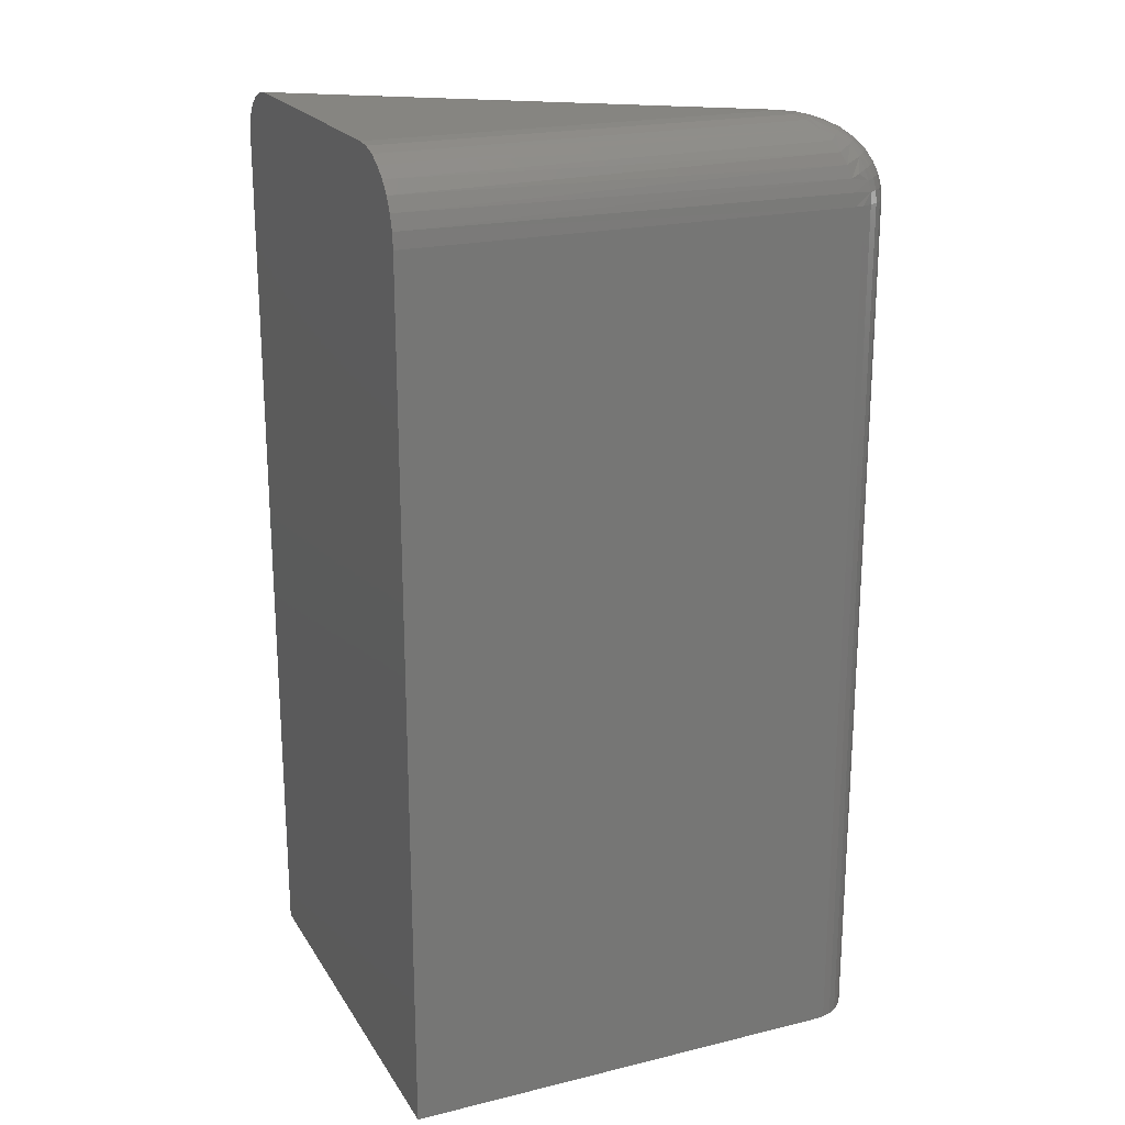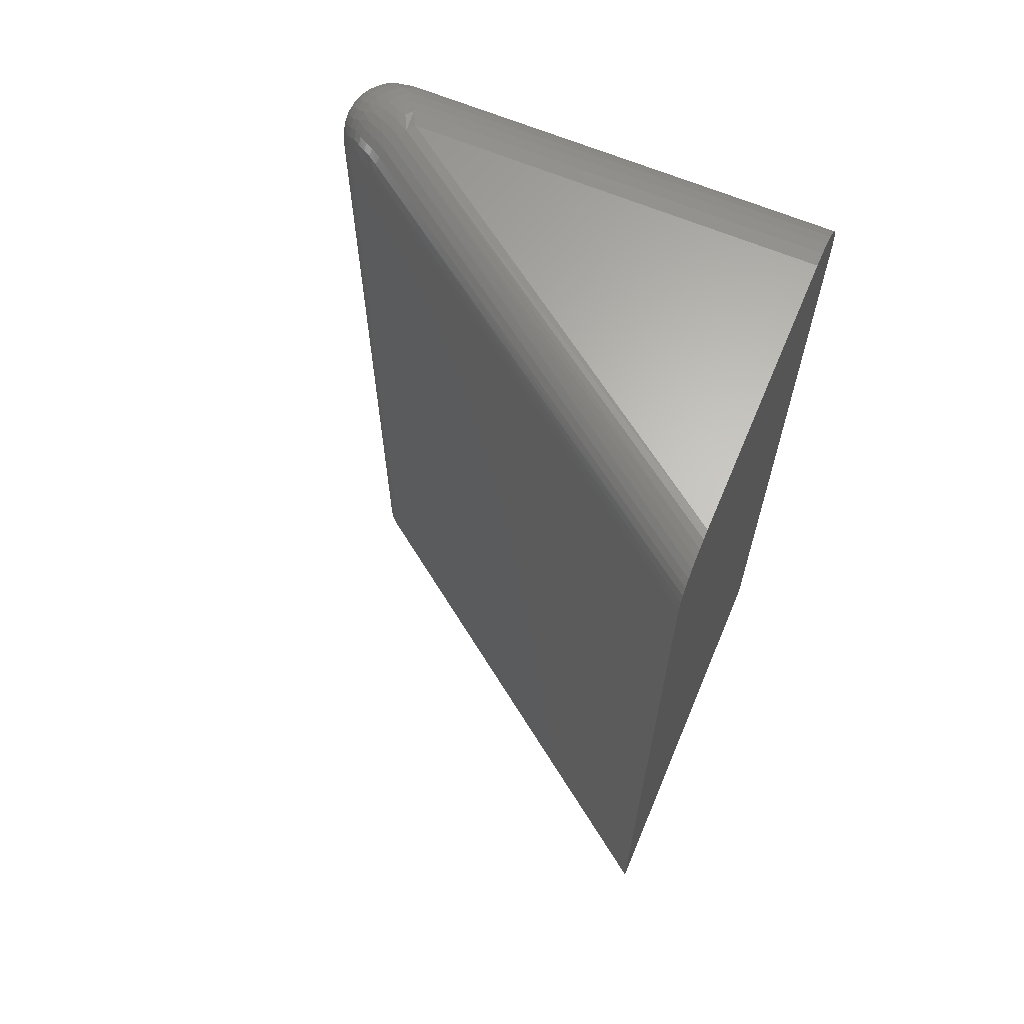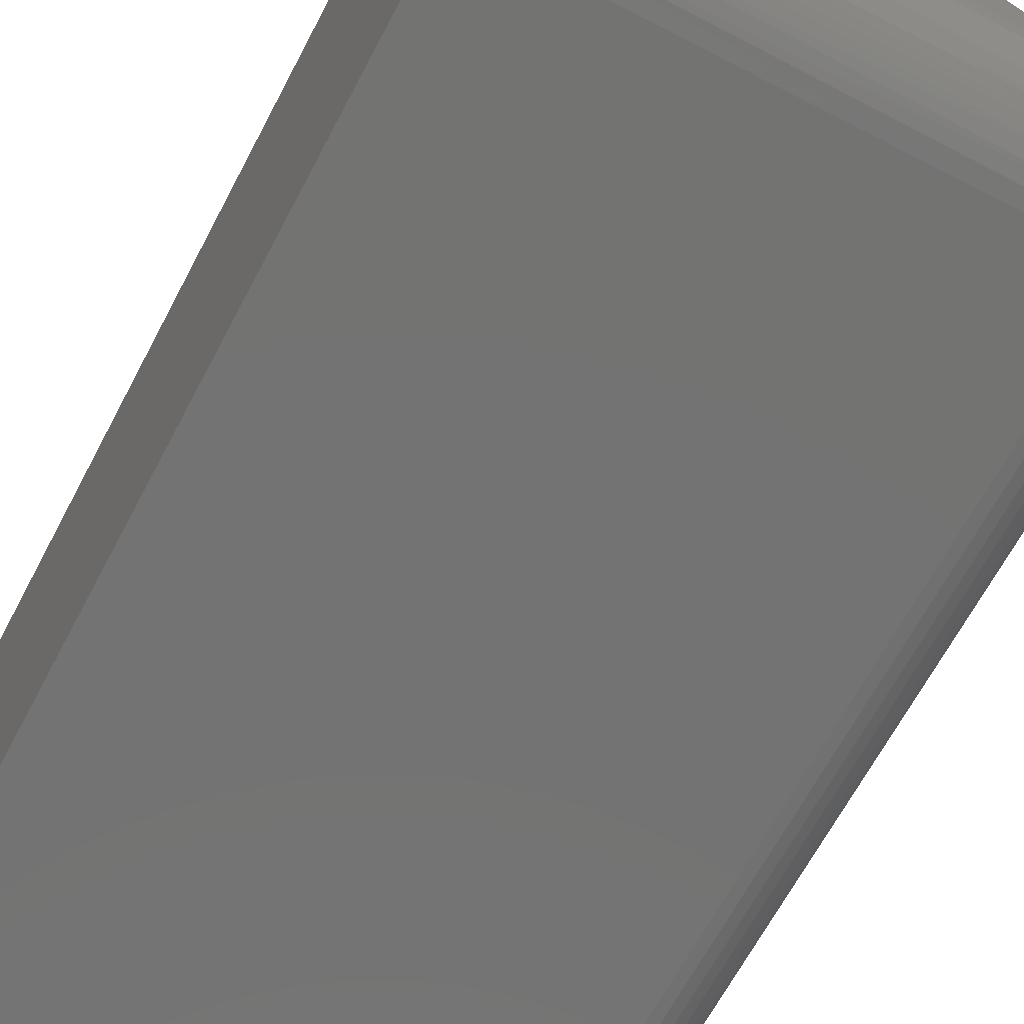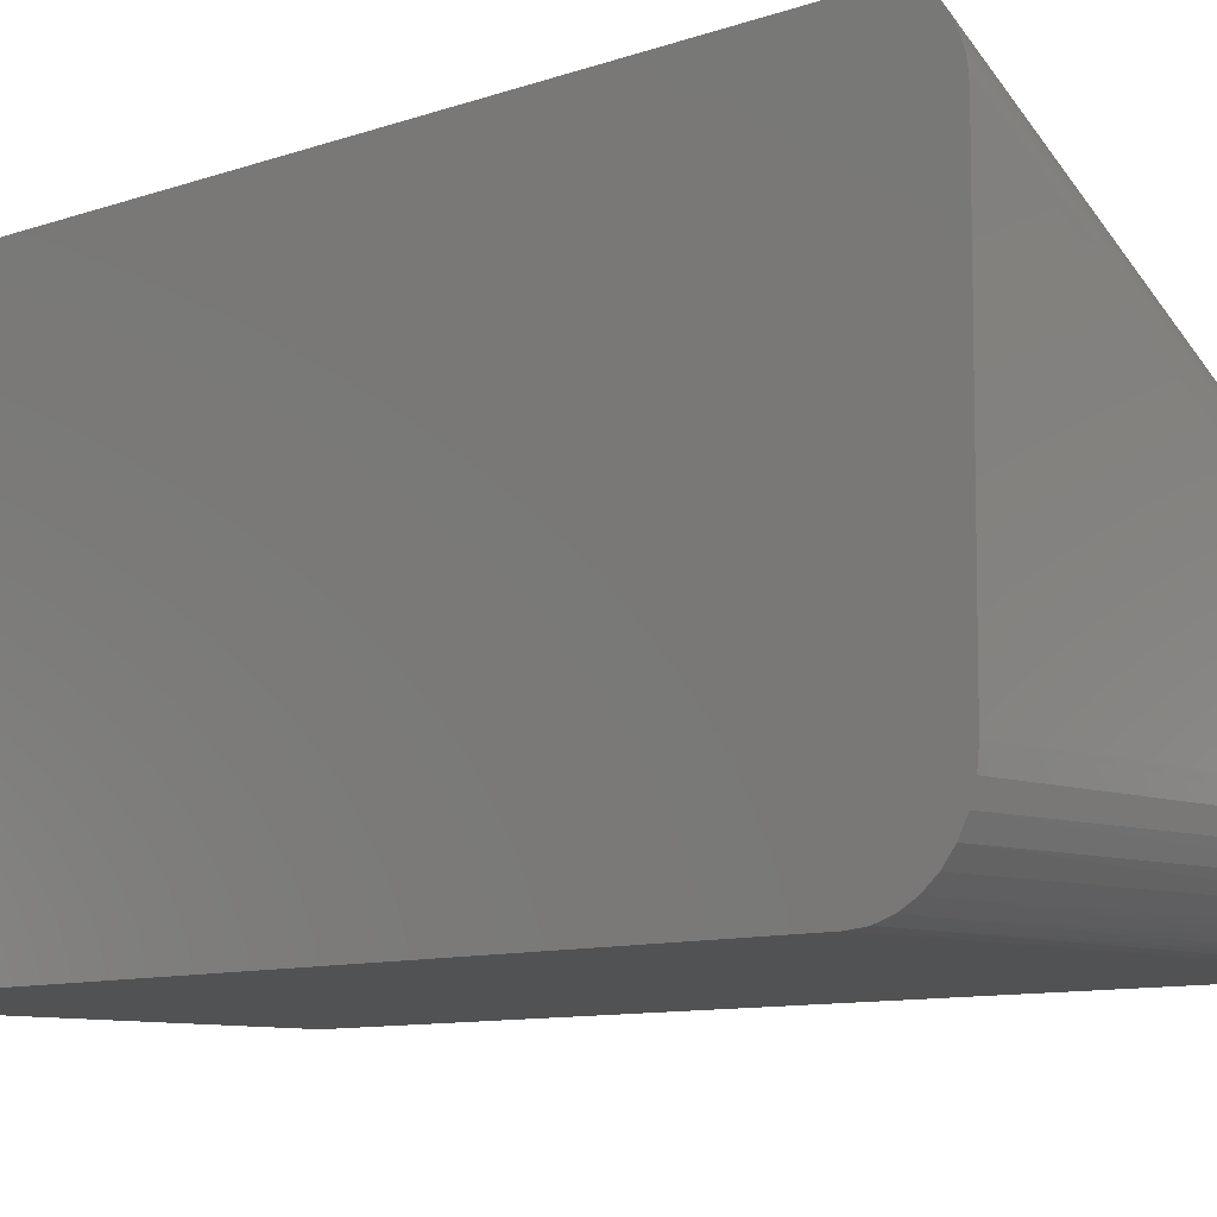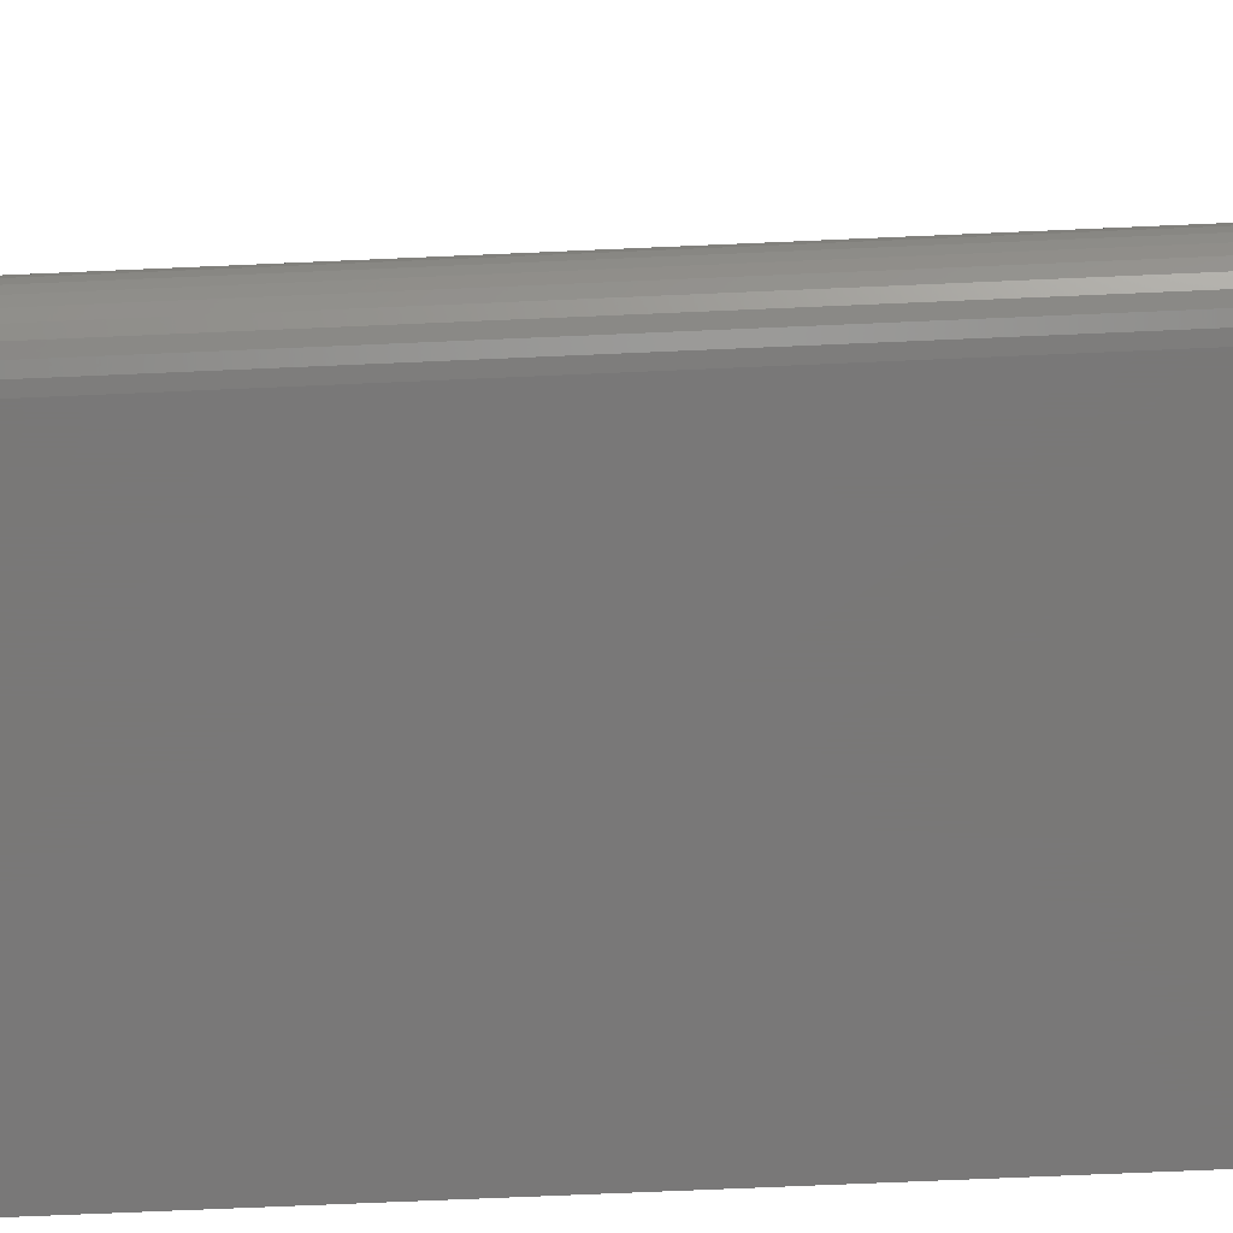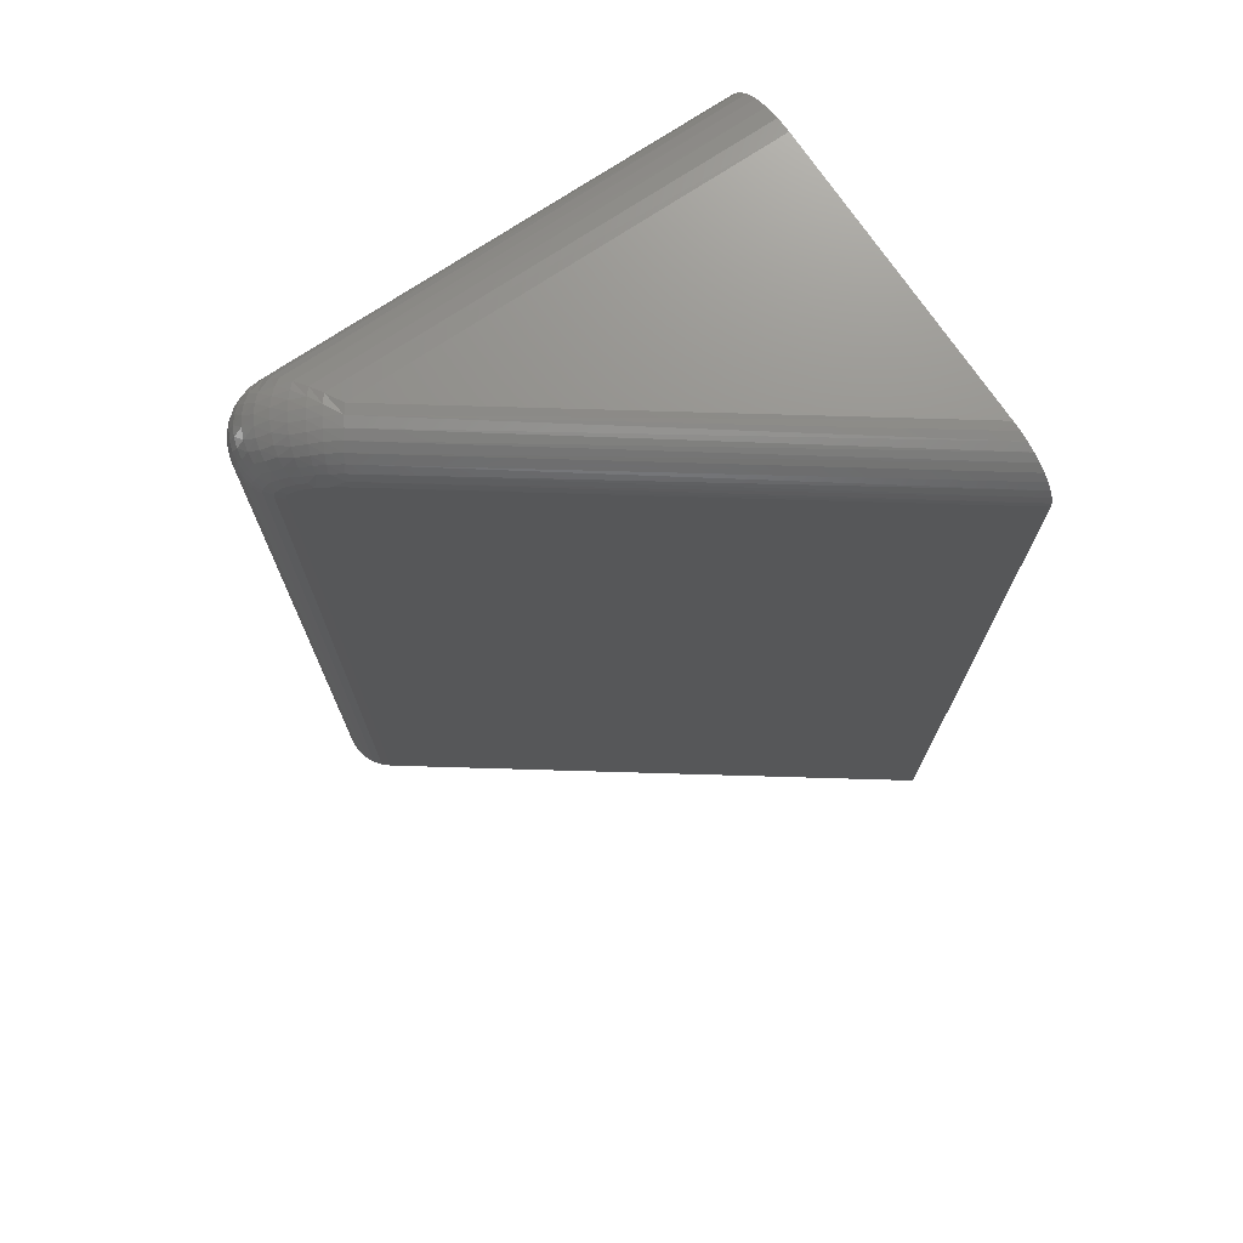
<metadata>
{"format":"stl","ext":"stl","renderer":"f3d","projection":"perspective","resolution":1024,"background":"white","views":[{"elev":21.0,"azim":156.5,"up":"+Y"},{"elev":64.9,"azim":22.8,"up":"+Y"},{"elev":-65.1,"azim":152.4,"up":"+Z"},{"elev":-8.8,"azim":134.8,"up":"+Z"},{"elev":-71.3,"azim":-87.5,"up":"+Z"},{"elev":72.8,"azim":-33.9,"up":"+Y"}]}
</metadata>
<code>
# stl→obj: 164 verts, 324 faces
v 0.4766 -0.004758 0.03858
v 0.4766 -0.01053 0.02778
v 0.137 -0.009568 0.02927
v 0.1321 -0.01679 0.01988
v 0.4766 -0.01831 0.01831
v 0.1285 -0.02433 0.01301
v 0.4766 -0.02778 0.01053
v 0.1256 -0.03283 0.007492
v 0.4766 -0.03858 0.004758
v 0.1235 -0.04221 0.003385
v 0.4766 -0.05031 0.001201
v 0.1544 0 0.0625
v 0.4766 0 0.0625
v 0.1477 -0.001343 0.04962
v 0.4766 -0.001201 0.05031
v 0.1426 -0.004247 0.03986
v 0.4766 -0.0625 -2.918e-17
v 0.1217 -0.0625 -7.451e-18
v 0.1221 -0.05221 0.0008527
v 0.4766 0 0.2931
v 0.1317 -0.03906 0.09426
v 0.1232 -0.03987 0.08818
v 0.115 -0.04232 0.08234
v 0.4766 -0.03906 0.3411
v 0.101 -0.05429 0.07231
v 0.09995 -0.05675 0.07154
v 0.4766 -0.75 0.3411
v 0.09926 -0.05928 0.07105
v 0.09895 -0.0625 0.07083
v 0.09895 -0.75 0.07083
v 0.1094 -0.04536 0.07828
v 0.1058 -0.04819 0.07571
v 0.1029 -0.05137 0.07364
v 0.4766 -0.001923 0.308
v 0.4766 -0.03386 0.3407
v 0.4766 -0.02776 0.3391
v 0.4766 -0.02193 0.3363
v 0.4766 -0.01653 0.3323
v 0.4766 -0.01172 0.3274
v 0.4766 -0.007614 0.3216
v 0.4766 -0.004328 0.3151
v 0.4766 -0.0004836 0.3006
v 0.4766 -0.75 -2.918e-17
v 0.1217 -0.75 -7.451e-18
v 0.09325 -0.75 0.06585
v 0.08863 -0.75 0.05987
v 0.1002 -0.75 0.006423
v 0.08582 -0.75 0.02358
v 0.08948 -0.75 0.01696
v 0.09434 -0.75 0.01117
v 0.08524 -0.75 0.05311
v 0.08321 -0.75 0.04583
v 0.08263 -0.75 0.03829
v 0.08351 -0.75 0.03078
v 0.1069 -0.75 0.0029
v 0.1142 -0.75 0.0007318
v 0.1321 -0.03144 0.09365
v 0.15 -0.0007506 0.0687
v 0.1457 -0.002973 0.07466
v 0.1418 -0.006583 0.08015
v 0.1384 -0.01144 0.08496
v 0.1355 -0.01736 0.08891
v 0.1334 -0.02411 0.09185
v 0.1142 -0.0625 0.0007318
v 0.1069 -0.0625 0.0029
v 0.1002 -0.0625 0.006423
v 0.09434 -0.0625 0.01117
v 0.08948 -0.0625 0.01696
v 0.08582 -0.0625 0.02358
v 0.08351 -0.0625 0.03078
v 0.08263 -0.0625 0.03829
v 0.08321 -0.0625 0.04583
v 0.08524 -0.0625 0.05311
v 0.08863 -0.0625 0.05987
v 0.09325 -0.0625 0.06585
v 0.09358 -0.05852 0.06609
v 0.1073 -0.05371 0.00349
v 0.1085 -0.04532 0.005195
v 0.1168 -0.03958 0.005019
v 0.09452 -0.05472 0.06678
v 0.096 -0.05118 0.06787
v 0.1124 -0.02854 0.01304
v 0.09817 -0.0469 0.06932
v 0.1168 -0.01985 0.01972
v 0.1268 -0.01362 0.02437
v 0.1019 -0.0429 0.07207
v 0.1127 -0.03596 0.07984
v 0.1188 -0.02674 0.08174
v 0.1119 -0.02949 0.07689
v 0.1252 -0.02495 0.08605
v 0.1265 -0.01833 0.08273
v 0.1287 -0.01249 0.07847
v 0.1316 -0.007666 0.07345
v 0.135 -0.004028 0.06783
v 0.139 -0.001712 0.06184
v 0.1432 -0.0008058 0.05569
v 0.08961 -0.04427 0.05667
v 0.09225 -0.04759 0.06267
v 0.09494 -0.04205 0.06422
v 0.0929 -0.03759 0.05822
v 0.08816 -0.04132 0.0501
v 0.09214 -0.03369 0.05157
v 0.08796 -0.03885 0.04319
v 0.09267 -0.03052 0.04453
v 0.08901 -0.03695 0.03617
v 0.09448 -0.02818 0.03737
v 0.09128 -0.03568 0.0293
v 0.0975 -0.02678 0.03037
v 0.0947 -0.03509 0.02283
v 0.1016 -0.02637 0.02382
v 0.09912 -0.0352 0.01697
v 0.1066 -0.02696 0.01796
v 0.1044 -0.03601 0.01193
v 0.1104 -0.03749 0.007902
v 0.09814 -0.03216 0.0626
v 0.0995 -0.03732 0.06777
v 0.1053 -0.03223 0.07172
v 0.1048 -0.02629 0.06691
v 0.09785 -0.02759 0.05674
v 0.1053 -0.02109 0.06132
v 0.09866 -0.02379 0.0504
v 0.1069 -0.01682 0.05517
v 0.1005 -0.02089 0.04382
v 0.1094 -0.01365 0.04868
v 0.1034 -0.019 0.03722
v 0.1128 -0.01169 0.04211
v 0.1071 -0.01818 0.03086
v 0.1169 -0.01102 0.0357
v 0.1117 -0.01847 0.02495
v 0.1217 -0.01168 0.02972
v 0.1119 -0.02346 0.07303
v 0.1196 -0.02039 0.07823
v 0.1128 -0.01808 0.0684
v 0.1211 -0.01474 0.07388
v 0.1145 -0.01352 0.06315
v 0.1234 -0.01 0.06884
v 0.117 -0.009941 0.05747
v 0.1264 -0.00633 0.06327
v 0.1201 -0.007458 0.05153
v 0.1299 -0.003855 0.05739
v 0.1238 -0.006156 0.04555
v 0.1339 -0.002662 0.05138
v 0.128 -0.006079 0.03971
v 0.1381 -0.002795 0.04547
v 0.1324 -0.007229 0.03422
v 0.1007 -0.05308 0.007081
v 0.09493 -0.05271 0.01187
v 0.09012 -0.05261 0.01767
v 0.0865 -0.05278 0.02428
v 0.08419 -0.05322 0.03144
v 0.08329 -0.05391 0.03889
v 0.08382 -0.05482 0.04635
v 0.08577 -0.05592 0.05355
v 0.08906 -0.05716 0.06021
v 0.1022 -0.04418 0.008969
v 0.09659 -0.04353 0.01386
v 0.09194 -0.04338 0.0197
v 0.0884 -0.04374 0.02626
v 0.08611 -0.0446 0.03331
v 0.08514 -0.04593 0.04059
v 0.08554 -0.04767 0.04783
v 0.08728 -0.04977 0.05478
v 0.09031 -0.05215 0.06117
v 0.1068 -0.03866 0.07556
f 1 2 3
f 4 3 2
f 2 5 4
f 6 4 5
f 5 7 6
f 8 6 7
f 7 9 8
f 8 9 10
f 10 9 11
f 12 13 14
f 14 13 15
f 14 15 16
f 16 15 1
f 16 1 3
f 17 18 11
f 11 18 19
f 11 19 10
f 20 13 12
f 21 22 23
f 24 21 23
f 24 23 25
f 24 25 26
f 27 24 26
f 27 26 28
f 27 28 29
f 27 29 30
f 23 31 32
f 23 32 33
f 23 33 25
f 13 34 15
f 13 20 34
f 9 7 35
f 35 7 36
f 37 36 7
f 7 5 37
f 37 5 38
f 39 38 5
f 5 2 39
f 40 39 2
f 2 1 40
f 40 1 41
f 41 1 15
f 41 15 34
f 20 42 34
f 24 27 43
f 24 43 17
f 24 17 11
f 24 11 9
f 24 9 35
f 18 17 44
f 44 17 43
f 30 45 46
f 47 48 49
f 47 49 50
f 27 30 46
f 27 46 51
f 27 51 52
f 27 52 53
f 27 53 54
f 27 54 43
f 54 48 47
f 54 47 55
f 54 55 56
f 54 56 44
f 54 44 43
f 21 35 57
f 21 24 35
f 20 58 42
f 20 12 58
f 34 42 58
f 58 59 34
f 41 34 59
f 59 60 41
f 41 60 40
f 40 60 61
f 40 61 39
f 39 61 62
f 62 38 39
f 37 38 62
f 62 63 37
f 36 37 63
f 63 57 36
f 36 57 35
f 18 44 64
f 64 44 56
f 64 56 65
f 65 56 55
f 65 55 66
f 66 55 47
f 66 47 67
f 67 47 50
f 67 50 68
f 68 50 49
f 68 49 69
f 69 49 48
f 69 48 70
f 70 48 54
f 70 54 71
f 71 54 53
f 71 53 72
f 72 53 52
f 72 52 73
f 73 52 51
f 73 51 74
f 74 51 46
f 74 46 75
f 75 46 45
f 75 45 29
f 29 45 30
f 28 76 29
f 76 75 29
f 64 77 18
f 77 19 18
f 78 79 10
f 19 78 10
f 28 26 80
f 76 28 80
f 26 25 81
f 80 26 81
f 10 82 8
f 25 33 83
f 84 85 6
f 8 84 6
f 33 32 86
f 83 33 86
f 31 23 87
f 23 22 88
f 87 23 88
f 89 87 88
f 57 22 21
f 22 57 90
f 88 22 90
f 63 90 57
f 91 90 63
f 62 91 63
f 92 91 62
f 61 92 62
f 61 93 92
f 93 61 60
f 60 94 93
f 94 60 59
f 59 95 94
f 95 59 58
f 58 96 95
f 14 96 58
f 14 58 12
f 97 98 99
f 100 97 99
f 101 97 100
f 102 101 100
f 103 101 102
f 104 103 102
f 105 103 104
f 106 105 104
f 106 107 105
f 107 106 108
f 108 109 107
f 109 108 110
f 110 111 109
f 111 110 112
f 112 113 111
f 113 112 82
f 82 114 113
f 79 114 82
f 10 79 82
f 86 32 31
f 115 116 117
f 118 115 117
f 119 115 118
f 120 119 118
f 121 119 120
f 122 121 120
f 123 121 122
f 124 123 122
f 124 125 123
f 125 124 126
f 126 127 125
f 127 126 128
f 128 129 127
f 129 128 130
f 130 84 129
f 84 130 85
f 4 6 85
f 131 89 88
f 132 131 88
f 133 131 132
f 134 133 132
f 135 133 134
f 136 135 134
f 137 135 136
f 138 137 136
f 138 139 137
f 139 138 140
f 140 141 139
f 141 140 142
f 142 143 141
f 143 142 144
f 145 143 144
f 132 88 90
f 91 132 90
f 134 132 91
f 92 134 91
f 136 134 92
f 93 136 92
f 93 138 136
f 138 93 94
f 94 140 138
f 140 94 95
f 95 142 140
f 142 95 96
f 96 144 142
f 14 16 96
f 64 65 77
f 77 65 66
f 77 66 146
f 146 66 67
f 146 67 147
f 147 67 68
f 147 68 148
f 148 68 69
f 148 69 149
f 149 69 70
f 149 70 150
f 150 70 71
f 150 71 151
f 151 71 72
f 151 72 152
f 152 72 73
f 152 73 153
f 153 73 74
f 153 74 154
f 154 74 75
f 154 75 76
f 19 77 78
f 78 77 146
f 78 146 155
f 155 146 147
f 155 147 156
f 156 147 148
f 156 148 157
f 157 148 149
f 157 149 158
f 158 149 150
f 158 150 159
f 159 150 151
f 159 151 160
f 160 151 152
f 160 152 161
f 161 152 153
f 161 153 162
f 162 153 154
f 162 154 163
f 163 154 76
f 163 76 80
f 79 78 114
f 114 78 155
f 114 155 113
f 113 155 156
f 113 156 111
f 111 156 157
f 111 157 109
f 109 157 158
f 109 158 107
f 107 158 159
f 107 159 105
f 105 159 160
f 105 160 103
f 103 160 161
f 103 161 101
f 101 161 162
f 101 162 97
f 97 162 163
f 97 163 98
f 98 163 80
f 98 80 81
f 25 83 81
f 81 83 99
f 81 99 98
f 8 82 84
f 84 82 112
f 84 112 129
f 129 112 110
f 129 110 127
f 127 110 108
f 127 108 125
f 125 108 106
f 125 106 123
f 123 106 104
f 123 104 121
f 121 104 102
f 121 102 119
f 119 102 100
f 119 100 115
f 115 100 99
f 115 99 116
f 116 99 83
f 116 83 86
f 31 164 86
f 86 164 117
f 86 117 116
f 31 87 164
f 164 87 89
f 164 89 117
f 117 89 131
f 117 131 118
f 118 131 133
f 118 133 120
f 120 133 135
f 120 135 122
f 122 135 137
f 122 137 124
f 124 137 139
f 124 139 126
f 126 139 141
f 126 141 128
f 128 141 143
f 128 143 130
f 130 143 145
f 130 145 85
f 85 145 3
f 85 3 4
f 96 16 144
f 144 16 3
f 144 3 145

</code>
